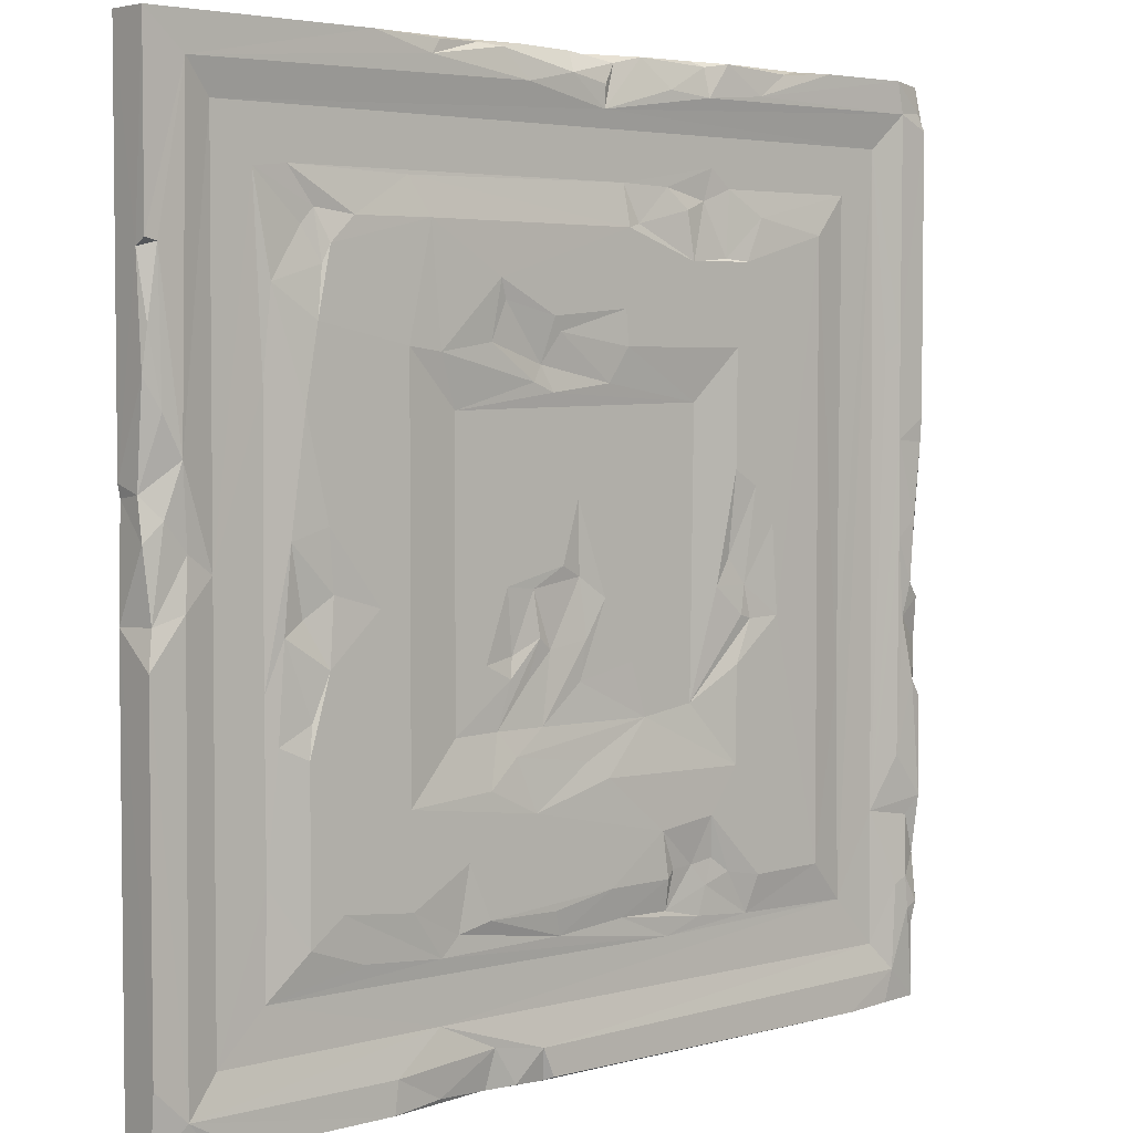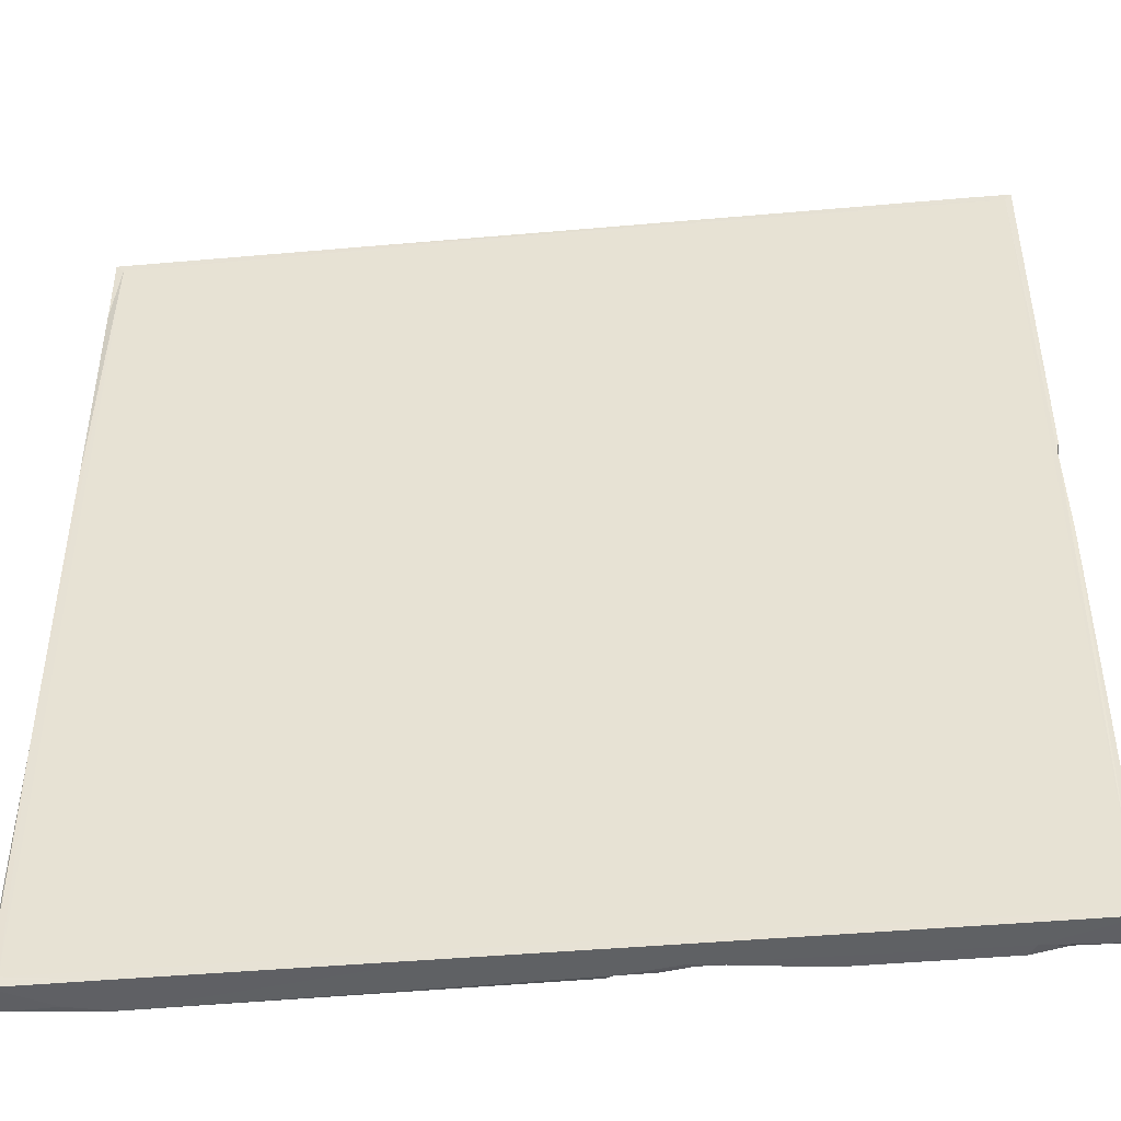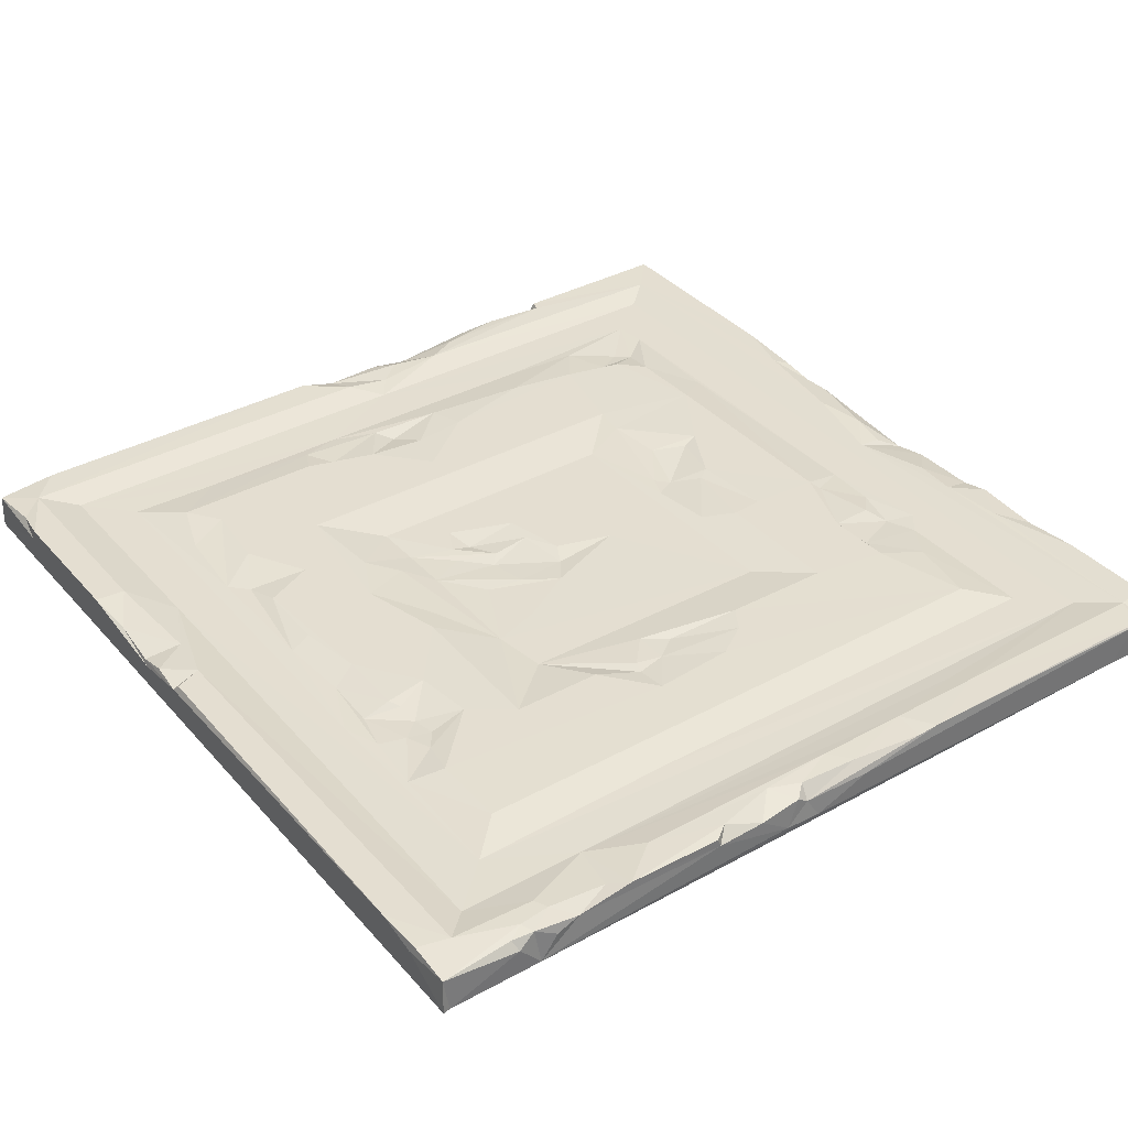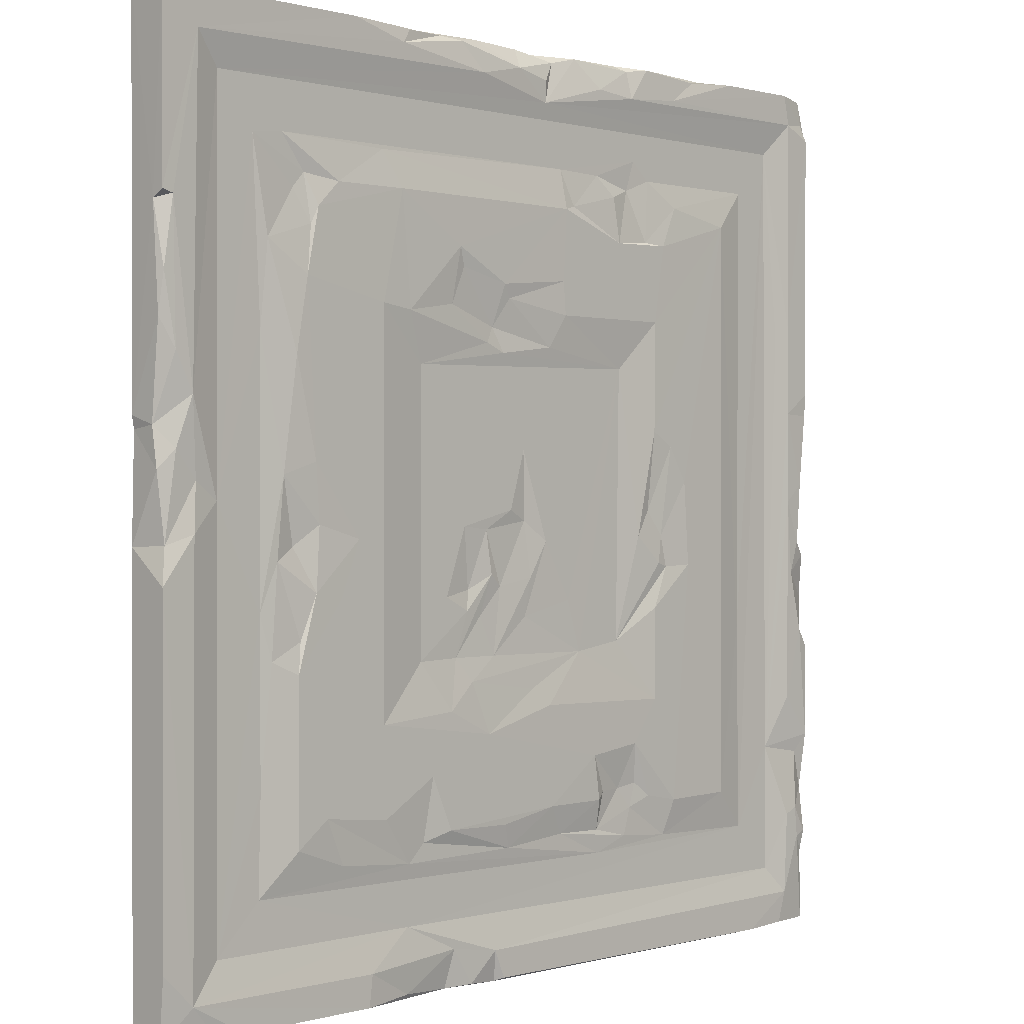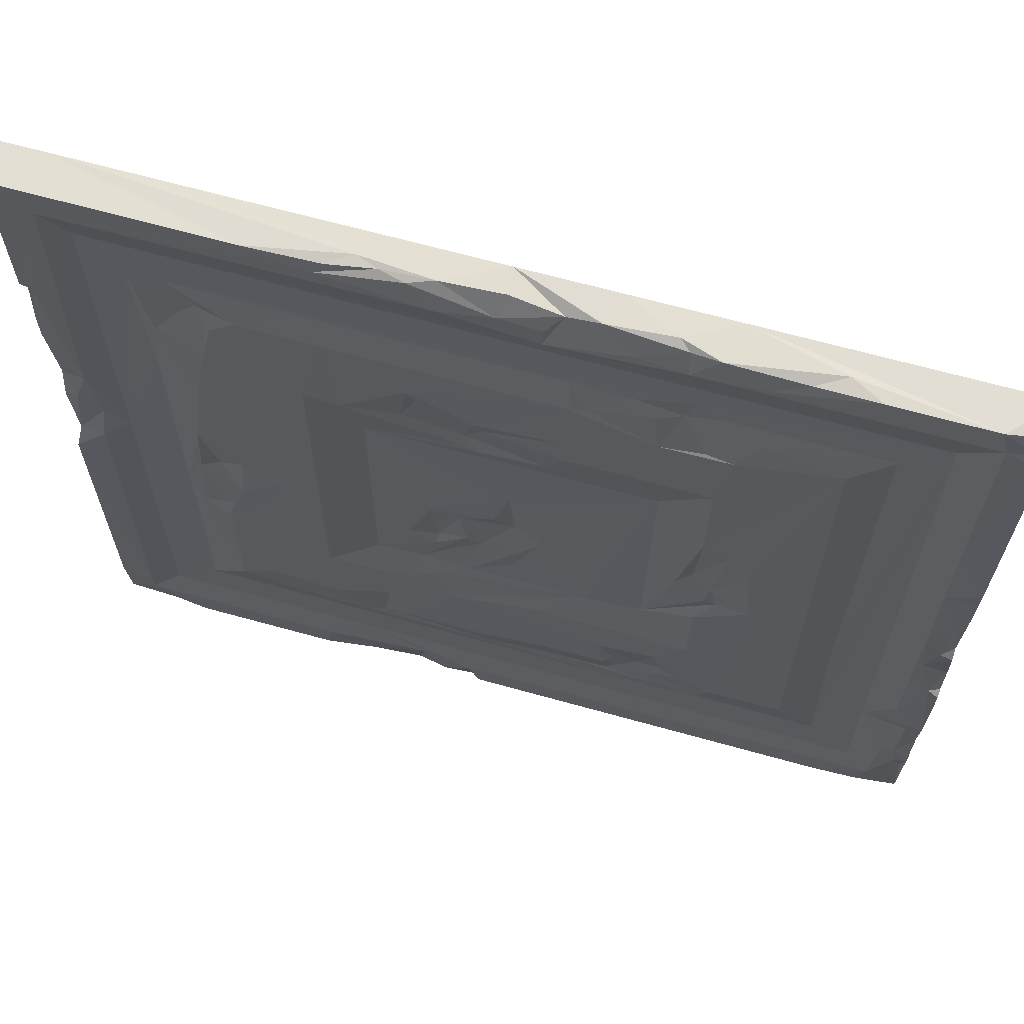
<metadata>
{"format":"obj","ext":"obj","renderer":"f3d","projection":"perspective","resolution":1024,"background":"white","views":[{"elev":4.1,"azim":138.1,"up":"+Z"},{"elev":-45.5,"azim":5.8,"up":"+Z"},{"elev":36.4,"azim":-125.6,"up":"+Y"},{"elev":0.5,"azim":133.2,"up":"+Z"},{"elev":66.3,"azim":-164.4,"up":"+Z"}]}
</metadata>
<code>
v 53.66 -0.08363 0.3076
v 166.6 -3.257 67.38
v 38.13 -3.83 462.7
v 143.1 -0.04094 357.1
v 463.5 -3.804 463.1
v 158 -3.086 96.49
v 464 -3.743 256.8
v 481.8 -0.004959 17.63
v 0.1426 -0.8651 167.5
v 437.1 -3.816 201.5
v 383.4 -1.933 73.52
v 189.7 -0.863 484.1
v 126.3 -0.08704 84.3
v 0.8379 -0.1108 113.2
v 22.04 -0.1074 499.4
v 143.2 -0.04156 143.2
v 10.98 -0.03161 69.52
v 15.28 -0.06462 212.2
v 143 -0.03831 195.1
v 190.9 -0.4151 89.67
v -0.02246 -1.292 471.5
v 172.9 -3.837 177.3
v 6.838 -0.0184 177.3
v 294.4 -3.83 242.8
v 231.8 -0.2044 145
v -0.000977 -18.38 215.2
v 247.4 -4.456 193.7
v 355.4 -0.03998 94.12
v 8.525 -0.6453 230.6
v 414.9 -0.03978 84.4
v 267.3 -0.1013 371.8
v 365 -0.001545 17.09
v 146.8 -2.591 250.3
v 136.1 -1.767 235.9
v 307.8 -5.714 0.8232
v 4.146 -1.8 42.53
v 0.2998 -5.472 197.5
v 493.5 -0.004486 400.8
v 386.4 -0.04309 207.3
v 481.5 -0.06567 307.5
v 92.91 -9.323 500
v 1.044 -22.79 4.312
v 323.3 -9.585 500
v 170.7 -7.853 500
v 143.8 -0.0521 295.1
v 449.7 -0.05956 0.2021
v 496.2 -22.9 495.3
v 136.1 -0.04203 400.8
v 321.6 -0.04271 113.5
v 284.2 -6.395 500
v 499.9 -0.09689 216.3
v 266.9 -0.2136 83.38
v 4.361 -1.809 483.2
v 249.1 -3.832 283.4
v 188.3 -3.832 59.77
v 252.6 -22.79 499.8
v 129.5 -0.04476 286.4
v 18.45 -0.007894 254.8
v 0.0166 -6.972 44.83
v 290.4 -5.489 209.2
v 337.6 -2.983 2.429
v 1.175 -2.816 222.3
v 132.1 -3.669 64.38
v 500 -22.74 234.9
v 279.5 -0.0417 132.6
v 233.5 -2.062 472.1
v 266 -2.745 335.1
v 117 -0.04109 266.7
v 251.1 -8.414 499.4
v 403 -0.008239 210.9
v 206.2 -5.655 499.3
v 146.6 -2.114 88.2
v 0.000977 -7.544 268.5
v 273.9 -3.828 217
v 400.3 -0.94 244.8
v 163.9 -0.03737 481.6
v 36.1 -3.752 107.5
v 308.5 -0.03545 84.26
v 1.822 -0.7278 54.49
v 18.66 -0.1239 307.8
v 124.6 -1.415 423.5
v 307.8 -3.832 205.9
v 220.4 -3.248 73.57
v 229.7 -0.08794 89.72
v 468.7 -1.421 2.871
v 354.6 -3.614 435.3
v 219.2 -0.04122 357.3
v 0.7842 -22.81 322
v 161.8 -3.211 82.85
v 290.2 -2.203 160.7
v 0.8545 -0.06838 319.8
v 304.8 -8.691 0.00293
v 336.7 -1.84 497.9
v 407.9 -4.097 418.7
v 311.3 -5.716 498.7
v 158.2 -3.83 447.3
v 297.3 -1.451 379.1
v 262.6 -1.338 364.3
v 336.8 -3.812 36.96
v 36.01 -3.483 34.71
v 0.8174 -0.1416 473.8
v 113.6 -0.04822 219
v 171.7 -3.907 94.28
v 307.5 -0.3511 146.2
v 437.8 -3.829 62.51
v 401.2 -0.4923 402.6
v 18.96 -0.1209 65.82
v 189.5 -3.897 72.75
v 127.3 0.004599 484.6
v 189.5 -3.795 436.5
v 422.6 -3.817 437.2
v 297.9 -2.623 497.4
v 326.8 -3.828 327
v 1.017 -0.8126 306.8
v 30.1 -5.48 0.3799
v 367 -0.1284 0.1309
v 499.4 -8.404 292.6
v 499.9 -0.1093 34.94
v -0.004883 -19.47 236.1
v 146 -3.816 437.1
v 213.2 -3.83 201.5
v 144.7 -22.82 499.8
v 231.1 -3.832 234
v 243.9 -2.093 154.5
v 18.81 -0.0712 360.9
v 414.8 -0.04068 170.8
v 61.59 -3.829 62.46
v 56.42 -22.79 0.1426
v 283.5 -0.003411 482.2
v 499.9 -22.78 499.8
v 475.8 -22.83 499.9
v 160.7 -0.04244 119.1
v 1.871 -3.087 1.41
v 243.4 -3.831 214.5
v 0.7744 -22.83 142.8
v 464.4 -3.674 37.08
v 250.1 -22.94 497.8
v 343.5 -0.1352 416
v 342.7 -0.003546 490.6
v 491.5 -0.5651 328
v 75.7 -0.1812 499.4
v 387.5 -0.5852 415.7
v 5.649 -22.9 5.36
v 108.7 -1.525 497
v 262.3 -2.503 70.23
v 6.098 -0.3506 265.2
v 200.2 -22.8 0.1318
v 100.7 -22.82 0.1367
v 395.8 -0.043 98.43
v 412.1 -1.869 187.2
v -0.03418 -21.09 458.2
v 275 0.006499 17.25
v 436.5 -3.728 339.5
v 220.7 -0.04546 375.9
v 21.29 -0.1626 19.27
v 326.4 -2.483 79.38
v 430.2 -2.575 178
v 499.6 -4.871 271.5
v 327 -3.826 173
v 164.9 -3.221 497.1
v 211 -1.444 417.6
v 374 -0.04017 237.3
v 156 -1.62 235.8
v 291.2 -2.162 1.355
v 377.6 -22.79 499.8
v 266.4 -4.961 210.5
v 278.6 -2.529 340.2
v 1.037 -4.629 81.11
v 62.07 -3.83 437.3
v 490.2 -2.037 281.5
v 499.9 -0.102 499.8
v 18.34 -0.01213 482.1
v 232.4 -2.433 484.3
v 499.9 -0.1041 402.5
v 380.1 -0.04609 276.3
v 258.8 -3.841 251.2
v 304.1 -2.147 21.53
v 336.5 -2.617 69.52
v 415.4 -4.065 234
v 499.6 -3.253 0.7832
v 499.9 -22.79 0.125
v 423.4 -1.386 269.5
v 500 -6.77 398.6
v 426.6 -2.575 226.8
v 356.7 -0.04192 357
v 272.4 -3.831 173.7
v 194.9 -0.04212 114.7
v 305.7 -1.896 359.1
v -0.004883 -21.67 57.58
v 415.1 -4.318 410.7
v 204.1 -3.822 172.8
v 4.972 -22.9 495.3
v 28.17 -2.075 354.5
v 277.7 -4.246 240.9
v 185.5 -2.489 93.88
v 177.1 -1.794 425.5
v 498.6 -22.93 290.6
v 83.13 -0.2564 415.4
v 268.5 0.04952 1.76
v 408.8 -0.07109 368
v 301.1 -0.04752 389.5
v 170.7 -3.631 329.6
v 496.1 -3.408 235.7
v 223.7 -6.586 495.3
v 18.88 -0.08455 137
v 499.9 -3.201 343.6
v 498.3 -0.9174 365.2
v 300.7 -4.327 173.7
v 496 -22.9 3.88
v 463.9 -22.76 0.07812
v 337.6 -0.284 354.4
v 1.336 -7.438 228.7
v 0.3213 -22.78 499.8
v 292.5 -3.832 198.2
v 356.8 -0.04142 142.6
v 3.967 -4.157 497.6
v 150.5 -1.294 401.9
v 273.2 -4.163 348.5
v 131.8 -1.662 218.1
v 163.5 -4.53 430.5
v 246.8 -5.55 245.2
v 282.1 -4.634 195.1
v 149.7 -1.118 499.4
v 9.223 -0.01136 51.57
v 219.4 -3.827 437.4
v 432.3 -2.952 384.9
v 415.8 -0.0898 328.8
v 478.1 -0.2543 480.3
v 0.2129 -22.7 0.08496
v 441.3 -3.84 435.3
v 477.9 -2.531 266.7
v 26.4 -0.5143 1.479
v 63.74 -3.665 181.4
v 405.2 -1.714 393.4
v 230 -2.199 339.4
v -0.004883 -5.865 169.4
v 480.7 -0.1845 240.9
v 376 -0.08524 499.3
v 138.9 -0.8715 220.5
v 254.8 -0.9985 488.3
v 499.9 -22.81 297.2
v 499.9 -22.82 14.68
v 403.2 -0.04175 276
v 0.04297 -8.424 67.38
v 218.4 -0.06217 415.5
v 272.3 -3.797 0.00293
v 82.97 -0.2837 84.81
v 9.08 -2.267 103.1
v 174.3 -0.0425 399.9
v 198.6 -22.74 499.9
v 454 -6.976 0.01074
v 436.5 -3.768 115.5
f 201 245 138
f 21 73 119
f 143 209 192
f 209 47 192
f 151 21 119
f 209 197 47
f 1 148 128
f 186 191 27
f 237 8 136
f 105 55 178
f 157 252 30
f 215 185 162
f 77 3 127
f 100 152 155
f 247 233 198
f 99 127 55
f 228 5 129
f 125 172 3
f 3 66 5
f 233 169 198
f 3 172 66
f 228 129 139
f 111 86 225
f 78 84 65
f 149 215 126
f 159 113 215
f 82 24 113
f 45 198 4
f 31 154 245
f 65 84 187
f 68 102 198
f 202 45 4
f 202 87 235
f 183 171 130
f 7 230 5
f 111 96 5
f 185 215 113
f 38 40 228
f 172 125 101
f 109 15 141
f 96 3 5
f 233 127 3
f 25 16 191
f 15 122 41
f 50 56 43
f 55 127 63
f 99 55 105
f 136 10 7
f 237 136 7
f 241 183 130
f 117 40 140
f 116 32 8
f 92 251 147
f 25 132 16
f 195 103 187
f 200 185 106
f 118 51 64
f 100 155 107
f 224 17 107
f 236 168 189
f 172 101 53
f 14 9 23
f 77 193 3
f 9 14 236
f 5 66 129
f 136 99 105
f 32 177 99
f 98 154 31
f 44 223 122
f 202 4 87
f 87 4 249
f 188 167 218
f 184 179 182
f 30 126 157
f 179 184 70
f 39 215 162
f 178 11 105
f 149 28 215
f 204 66 71
f 66 172 76
f 63 127 247
f 102 247 198
f 63 247 13
f 203 158 64
f 203 64 51
f 4 48 249
f 121 202 123
f 54 202 113
f 14 168 236
f 22 16 19
f 81 169 120
f 96 169 3
f 176 221 54
f 54 123 202
f 224 79 17
f 77 205 58
f 119 26 135
f 62 37 26
f 154 87 249
f 187 132 25
f 103 132 187
f 78 52 84
f 169 81 198
f 4 198 48
f 249 220 196
f 249 48 217
f 154 249 245
f 113 211 185
f 201 31 245
f 1 246 147
f 13 102 16
f 13 247 102
f 163 45 202
f 174 171 183
f 140 40 38
f 206 183 241
f 83 108 20
f 155 133 224
f 1 155 199
f 39 162 70
f 184 157 150
f 202 235 67
f 213 21 151
f 109 141 144
f 58 205 18
f 18 29 58
f 143 147 209
f 158 197 64
f 219 239 22
f 22 163 202
f 153 182 227
f 49 65 215
f 77 100 107
f 17 168 248
f 21 91 73
f 159 82 113
f 244 189 168
f 159 208 214
f 161 249 196
f 65 187 25
f 215 65 104
f 90 104 65
f 189 42 135
f 59 42 189
f 79 36 59
f 46 116 8
f 175 185 243
f 66 173 240
f 159 214 82
f 94 106 142
f 28 49 215
f 78 65 49
f 111 225 96
f 161 110 225
f 27 191 121
f 121 191 202
f 85 180 251
f 29 62 212
f 93 95 43
f 30 105 11
f 30 11 149
f 30 149 126
f 74 166 194
f 77 58 80
f 125 91 101
f 58 146 80
f 133 115 229
f 3 193 125
f 126 215 39
f 126 39 70
f 237 7 231
f 190 234 94
f 114 73 91
f 173 66 204
f 76 172 109
f 71 44 250
f 13 16 132
f 68 198 57
f 243 185 200
f 185 138 106
f 138 245 86
f 116 251 92
f 164 35 246
f 178 156 28
f 224 133 36
f 180 118 242
f 80 91 125
f 18 37 62
f 205 23 18
f 124 191 90
f 208 186 222
f 20 187 84
f 38 174 183
f 174 38 228
f 234 106 94
f 225 110 96
f 180 242 181
f 185 211 138
f 29 212 146
f 25 191 124
f 246 152 164
f 33 57 45
f 67 235 218
f 55 2 83
f 96 120 169
f 206 117 140
f 231 7 40
f 226 234 190
f 223 41 122
f 50 69 56
f 209 242 64
f 232 1 115
f 14 23 205
f 221 123 54
f 134 123 221
f 133 229 42
f 170 231 40
f 73 212 119
f 89 72 6
f 151 192 213
f 182 75 243
f 179 75 182
f 70 162 75
f 162 185 175
f 55 145 178
f 197 241 47
f 117 241 197
f 85 46 8
f 139 95 93
f 224 36 79
f 173 204 240
f 186 208 90
f 210 181 209
f 147 210 209
f 2 89 108
f 235 98 218
f 235 87 98
f 47 241 130
f 19 102 219
f 113 167 211
f 227 243 200
f 22 19 219
f 206 140 207
f 139 129 112
f 160 223 44
f 209 64 197
f 215 104 159
f 8 237 51
f 94 230 190
f 124 90 65
f 188 218 97
f 108 103 195
f 20 108 195
f 145 84 52
f 150 70 184
f 214 208 74
f 222 186 166
f 166 186 134
f 106 138 142
f 75 162 243
f 162 175 243
f 24 176 54
f 194 166 221
f 194 221 176
f 189 79 59
f 53 216 15
f 61 35 177
f 24 194 176
f 89 63 72
f 21 213 216
f 134 27 123
f 137 165 56
f 229 128 42
f 34 68 57
f 23 9 236
f 245 225 86
f 245 161 225
f 222 166 74
f 16 102 19
f 76 12 66
f 178 28 149
f 158 203 170
f 56 71 250
f 204 71 56
f 212 26 119
f 226 190 230
f 144 41 223
f 109 144 223
f 7 10 153
f 182 10 184
f 86 142 138
f 76 109 223
f 82 60 24
f 203 231 170
f 102 68 34
f 79 168 17
f 217 120 220
f 220 120 96
f 163 34 33
f 22 239 163
f 118 64 242
f 145 83 84
f 55 83 145
f 244 79 189
f 85 8 180
f 164 152 177
f 139 112 95
f 98 87 154
f 51 237 203
f 218 31 97
f 104 90 208
f 170 40 117
f 47 165 137
f 232 133 155
f 108 89 103
f 246 35 92
f 192 47 137
f 192 135 143
f 161 196 110
f 112 50 95
f 76 160 12
f 240 204 69
f 48 198 81
f 110 220 96
f 110 196 220
f 152 100 99
f 11 178 149
f 158 117 197
f 53 101 21
f 156 49 28
f 55 63 2
f 15 213 122
f 1 232 155
f 200 106 234
f 89 6 103
f 109 172 15
f 15 172 53
f 61 177 32
f 142 86 111
f 113 202 67
f 115 1 128
f 14 77 248
f 239 34 163
f 112 240 50
f 77 107 248
f 227 200 226
f 153 227 226
f 83 20 84
f 114 212 73
f 29 146 58
f 211 167 188
f 12 160 71
f 180 8 118
f 133 232 115
f 182 243 227
f 211 201 138
f 119 88 151
f 251 210 147
f 246 92 147
f 157 126 150
f 44 122 250
f 191 22 202
f 16 22 191
f 71 160 44
f 126 70 150
f 115 128 229
f 47 130 131
f 43 56 165
f 43 165 131
f 47 131 165
f 239 219 34
f 151 88 192
f 119 135 88
f 8 99 136
f 192 122 213
f 218 98 31
f 46 251 116
f 251 46 85
f 216 53 21
f 249 217 220
f 5 230 111
f 41 141 15
f 144 141 41
f 42 143 135
f 42 128 143
f 139 238 228
f 148 143 128
f 10 252 157
f 90 191 186
f 34 57 33
f 246 199 152
f 199 155 152
f 186 27 134
f 153 230 7
f 146 114 80
f 80 114 91
f 148 147 143
f 5 40 7
f 36 133 59
f 59 133 42
f 212 62 26
f 70 75 179
f 72 13 132
f 6 72 132
f 111 230 94
f 156 78 49
f 211 188 201
f 26 189 135
f 236 189 26
f 158 170 117
f 136 252 10
f 76 223 160
f 204 56 69
f 65 25 124
f 248 168 14
f 81 217 48
f 1 147 148
f 153 10 182
f 99 100 127
f 127 100 77
f 61 92 35
f 192 137 122
f 137 250 122
f 250 137 56
f 238 43 131
f 78 145 52
f 145 78 156
f 178 145 156
f 219 102 34
f 206 207 183
f 112 129 240
f 163 33 45
f 251 180 181
f 208 222 74
f 107 17 248
f 20 195 187
f 139 93 238
f 93 43 238
f 77 80 193
f 2 108 83
f 166 134 221
f 199 246 1
f 214 60 82
f 125 193 80
f 237 231 203
f 57 198 45
f 201 188 97
f 117 206 241
f 205 77 14
f 120 217 81
f 230 153 226
f 155 224 107
f 24 54 113
f 168 79 244
f 207 38 183
f 18 62 29
f 35 164 177
f 114 146 212
f 61 116 92
f 116 61 32
f 66 240 129
f 60 214 74
f 2 63 89
f 97 31 201
f 140 38 207
f 27 121 123
f 226 200 234
f 157 184 10
f 99 8 32
f 174 228 171
f 60 74 194
f 233 3 169
f 127 233 247
f 171 131 130
f 171 238 131
f 171 228 238
f 103 6 132
f 95 50 43
f 167 67 218
f 72 63 13
f 135 192 88
f 101 91 21
f 240 69 50
f 118 8 51
f 236 26 37
f 60 194 24
f 113 67 167
f 208 159 104
f 37 23 236
f 5 228 40
f 249 161 245
f 209 181 242
f 251 181 210
f 66 12 71
f 216 213 15
f 23 37 18
f 142 111 94
f 152 99 177
f 252 105 30
f 136 105 252

</code>
